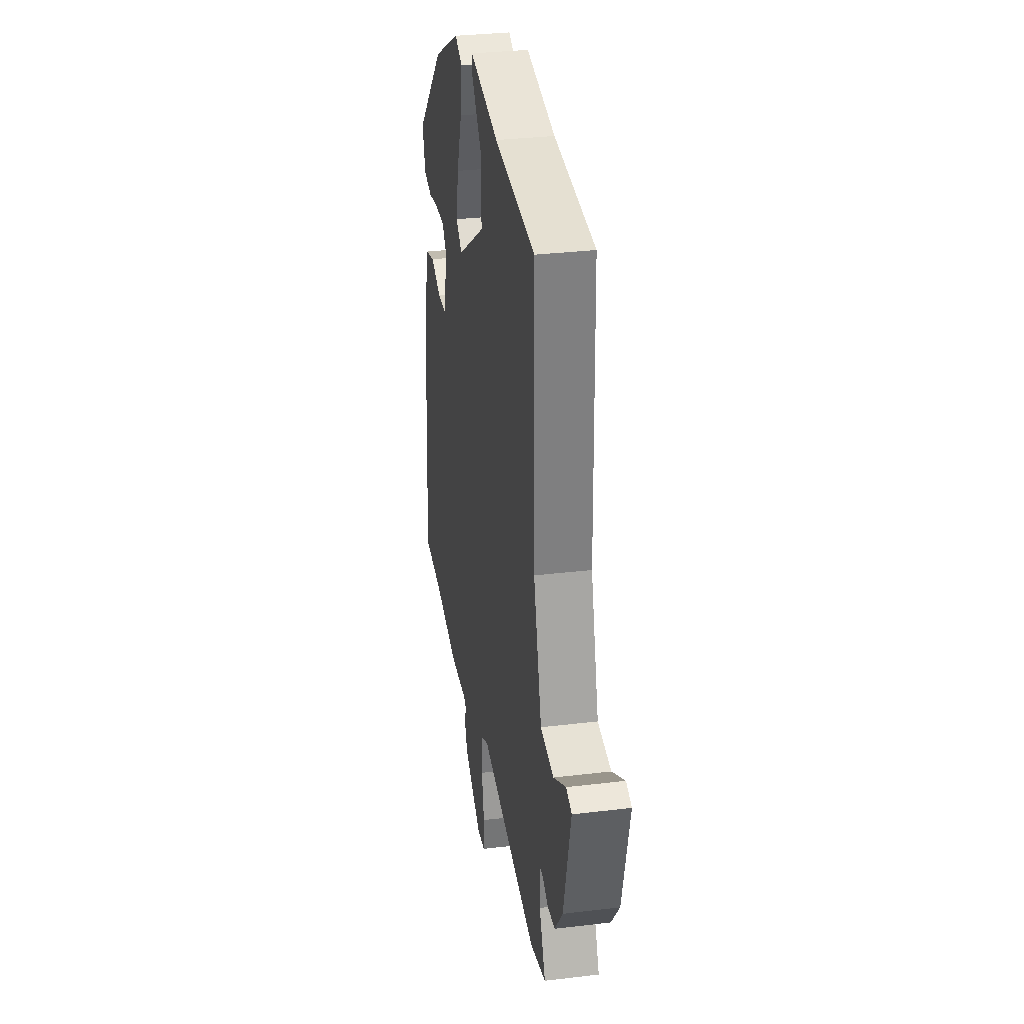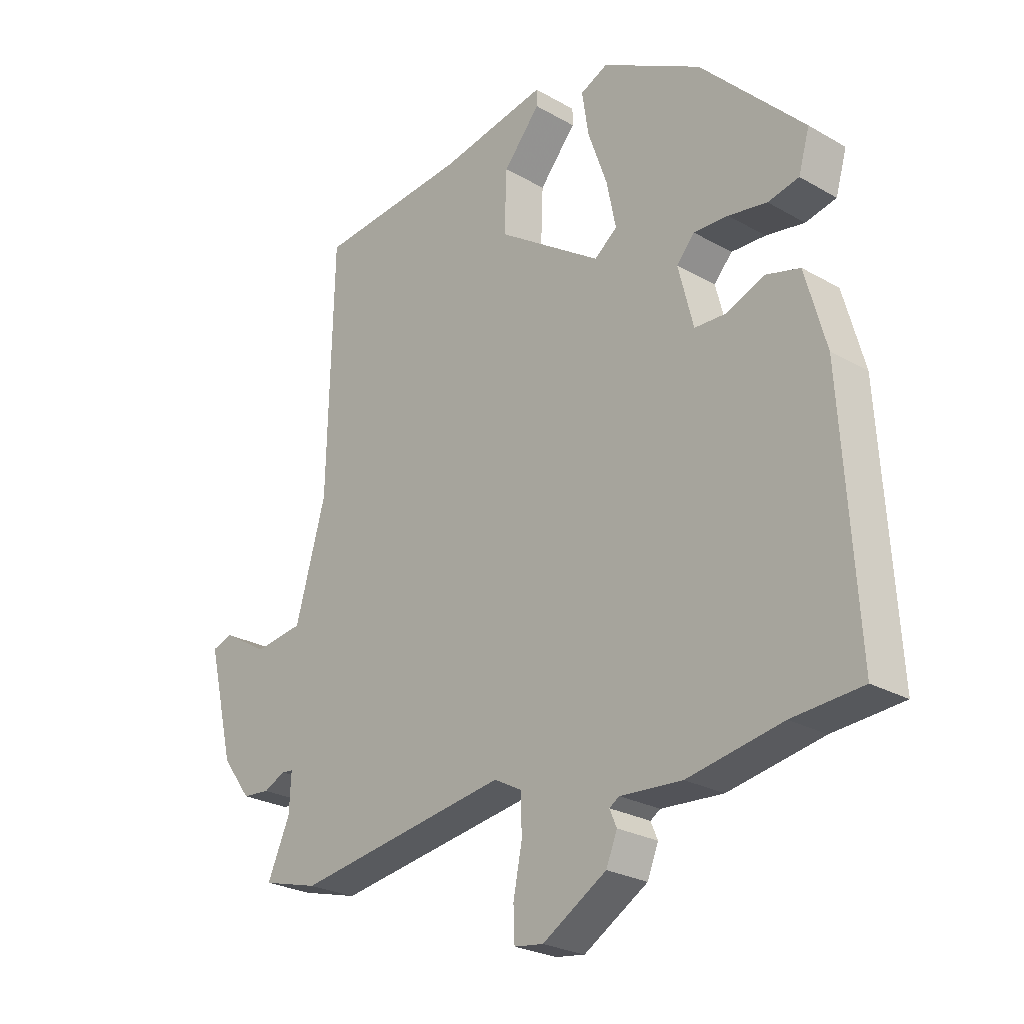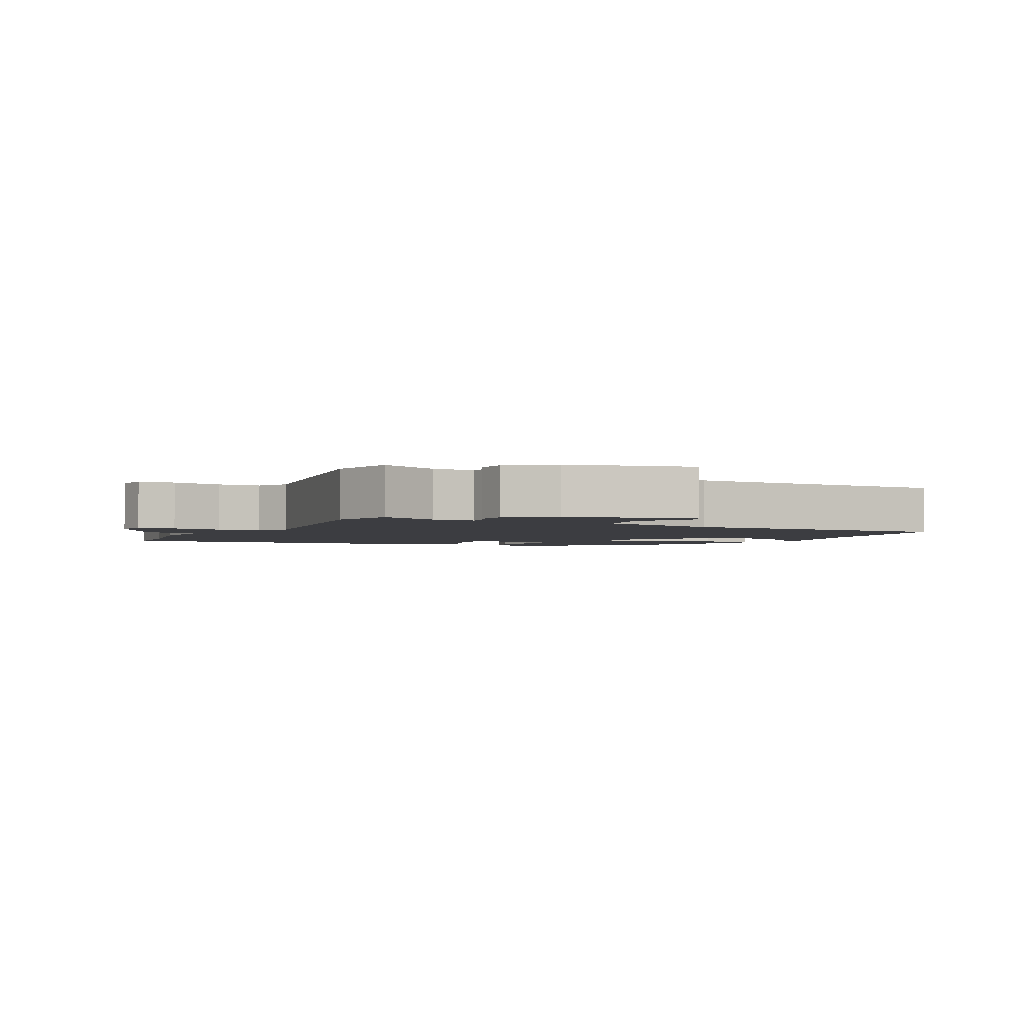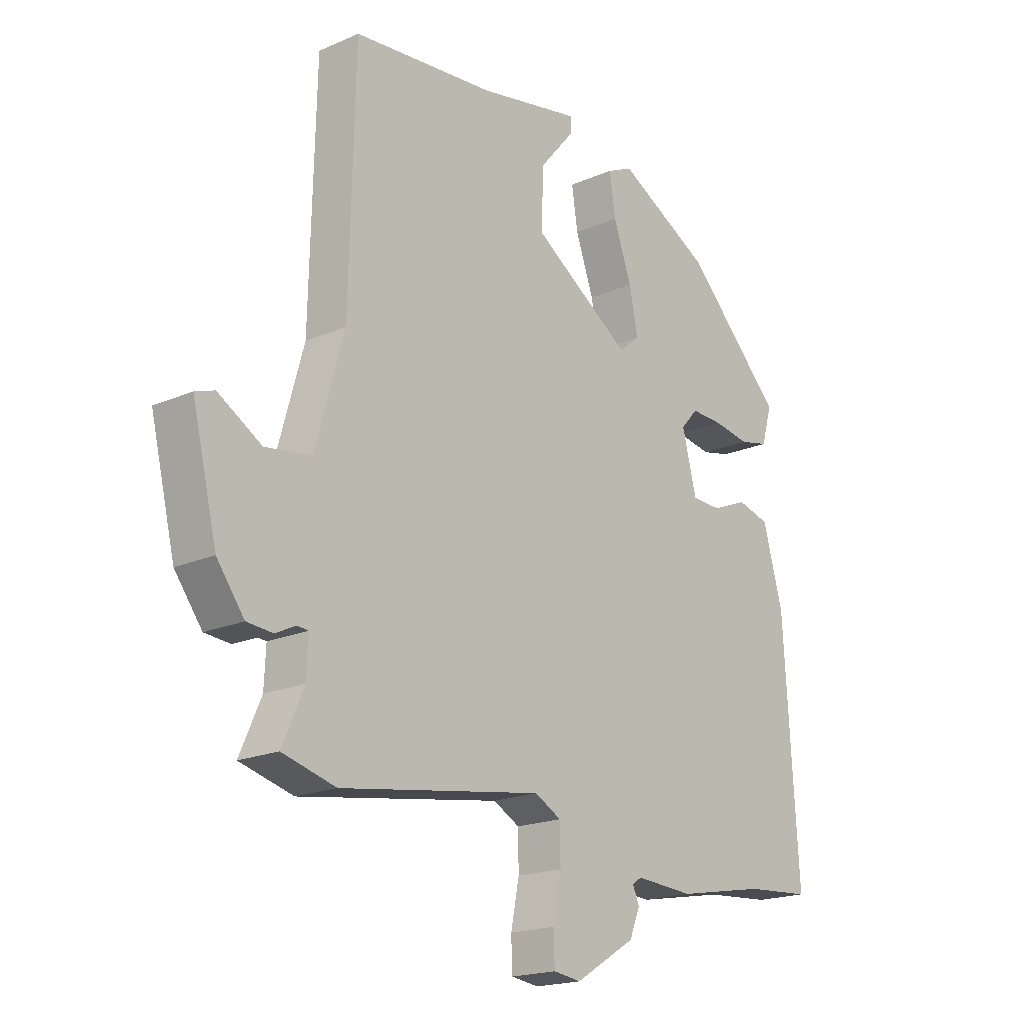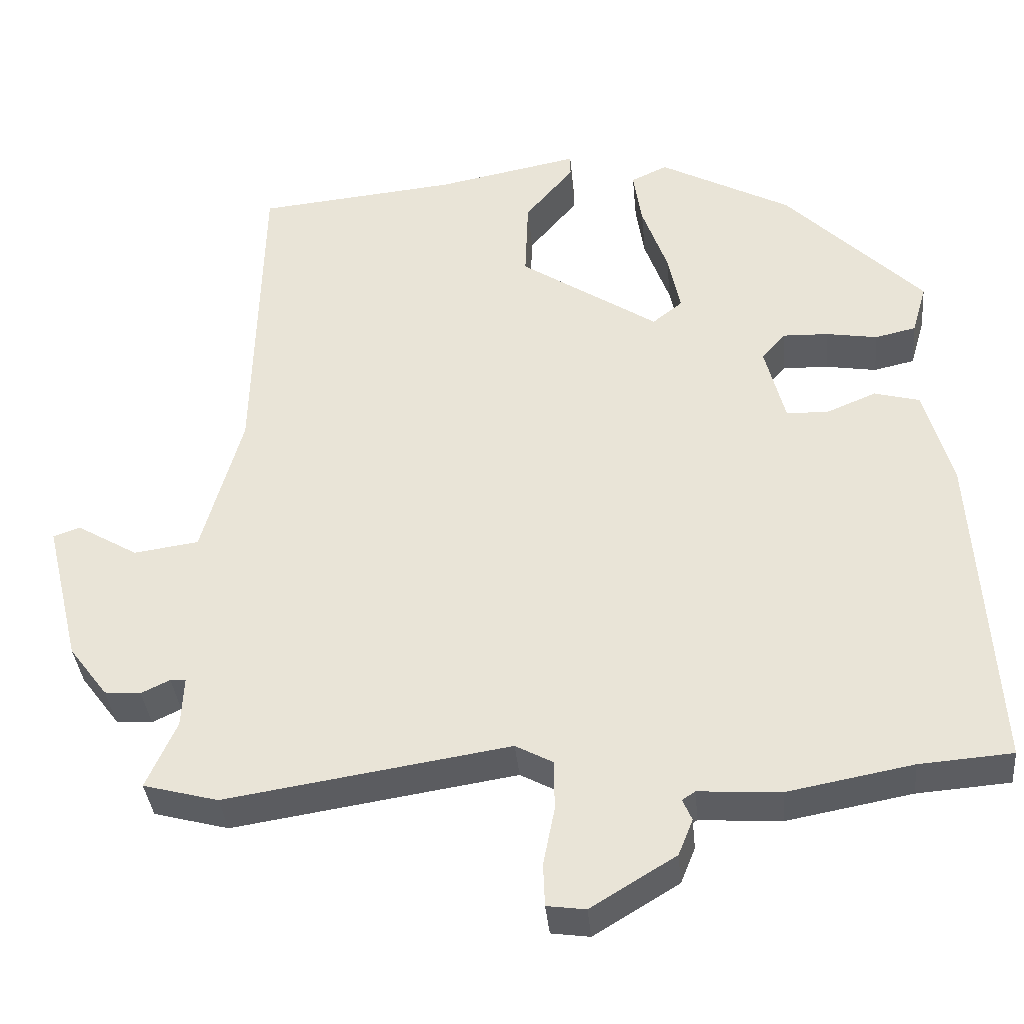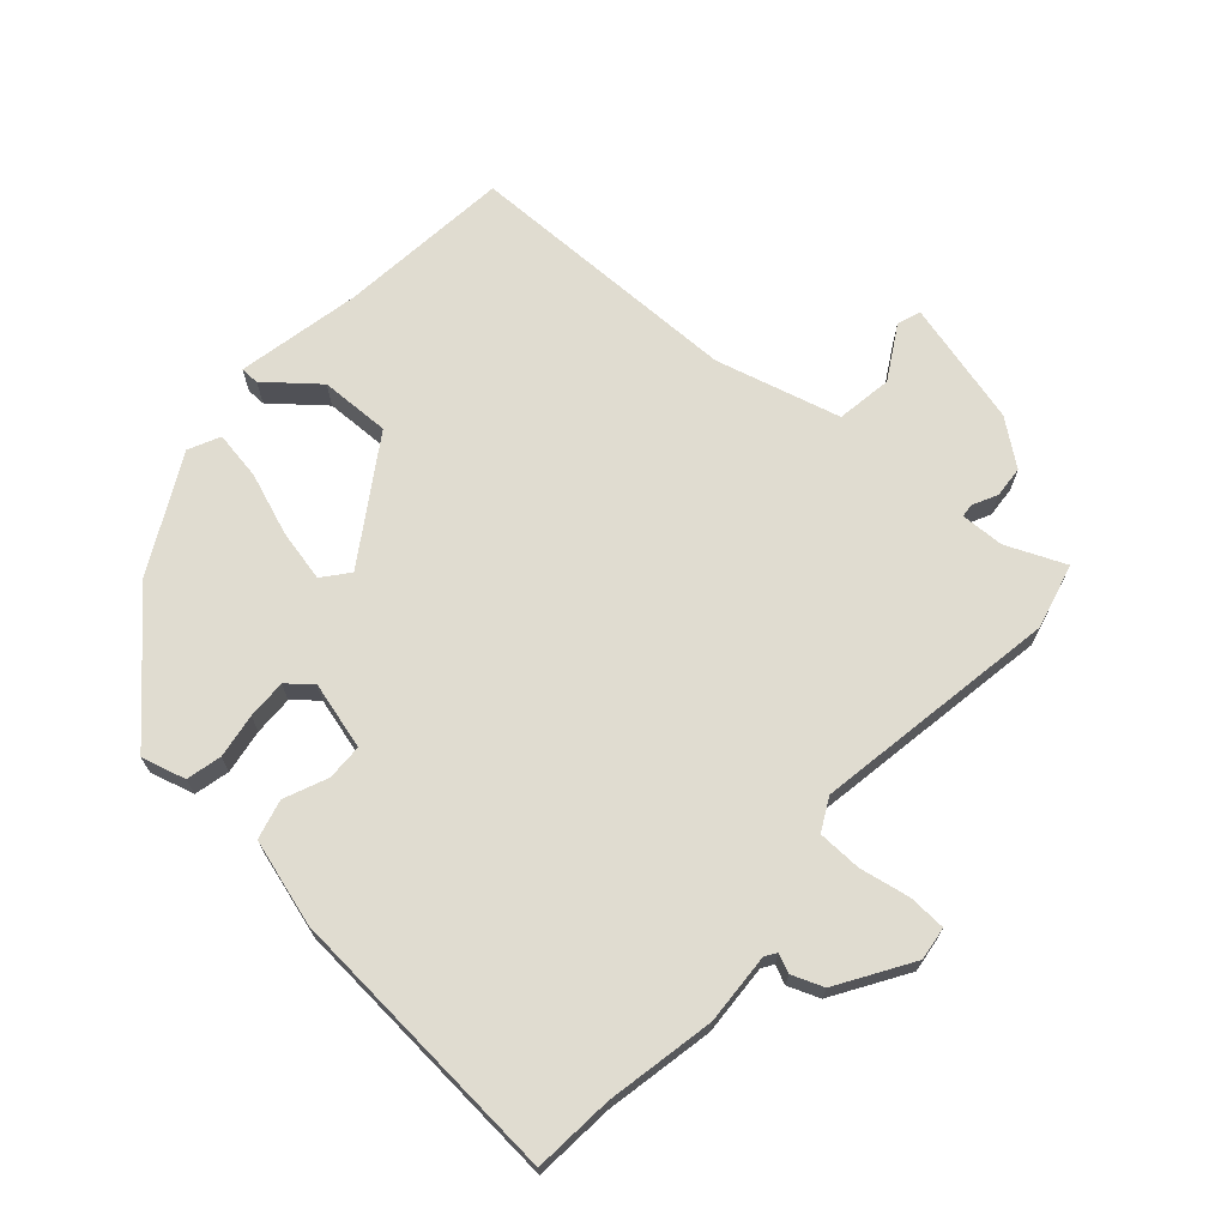
<metadata>
{"format":"obj","ext":"obj","renderer":"f3d","projection":"perspective","resolution":1024,"background":"white","views":[{"elev":32.0,"azim":-99.6,"up":"+Z"},{"elev":-25.3,"azim":47.3,"up":"+Z"},{"elev":-2.7,"azim":-116.5,"up":"+Y"},{"elev":-19.0,"azim":-50.2,"up":"+Z"},{"elev":-36.8,"azim":5.4,"up":"+Z"},{"elev":69.7,"azim":132.3,"up":"+Y"}]}
</metadata>
<code>
v 0.516 0.07 -0.499
v 0.396 0.07 -0.508
v 0.234 0.07 -0.538
v 0.128 0.07 -0.531
v 0.111 0.07 -0.542
v 0.123 0.07 -0.57
v 0.104 0.07 -0.617
v -0.006 0.07 -0.684
v -0.056 0.07 -0.677
v -0.058 0.07 -0.621
v -0.043 0.07 -0.545
v -0.044 0.07 -0.48
v -0.092 0.07 -0.454
v -0.459 0.07 -0.511
v -0.556 0.07 -0.485
v -0.517 0.07 -0.397
v -0.514 0.07 -0.332
v -0.534 0.07 -0.33
v -0.571 0.07 -0.348
v -0.618 0.07 -0.344
v -0.668 0.07 -0.277
v -0.713 0.07 -0.09
v -0.678 0.07 -0.078
v -0.599 0.07 -0.125
v -0.515 0.07 -0.113
v -0.463 0.07 0.073
v -0.453 0.07 0.49
v -0.194 0.07 0.515
v -0.009 0.07 0.551
v -0.009 0.07 0.523
v -0.072 0.07 0.448
v -0.076 0.07 0.343
v 0.103 0.07 0.224
v 0.142 0.07 0.255
v 0.126 0.07 0.333
v 0.093 0.07 0.426
v 0.082 0.07 0.499
v 0.129 0.07 0.521
v 0.3 0.07 0.429
v 0.478 0.07 0.249
v 0.459 0.07 0.183
v 0.406 0.07 0.171
v 0.34 0.07 0.182
v 0.281 0.07 0.184
v 0.25 0.07 0.149
v 0.276 0.07 0.047
v 0.33 0.07 0.045
v 0.395 0.07 0.072
v 0.454 0.07 0.056
v 0.49 0.07 -0.074
v 0.516 0 -0.499
v 0.396 0 -0.508
v 0.234 0 -0.538
v 0.128 0 -0.531
v 0.111 0 -0.542
v 0.123 0 -0.57
v 0.104 0 -0.617
v -0.006 0 -0.684
v -0.056 0 -0.677
v -0.058 0 -0.621
v -0.043 0 -0.545
v -0.044 0 -0.48
v -0.092 0 -0.454
v -0.459 0 -0.511
v -0.556 0 -0.485
v -0.517 0 -0.397
v -0.514 0 -0.332
v -0.534 0 -0.33
v -0.571 0 -0.348
v -0.618 0 -0.344
v -0.668 0 -0.277
v -0.713 0 -0.09
v -0.678 0 -0.078
v -0.599 0 -0.125
v -0.515 0 -0.113
v -0.463 0 0.073
v -0.453 0 0.49
v -0.194 0 0.515
v -0.009 0 0.551
v -0.009 0 0.523
v -0.072 0 0.448
v -0.076 0 0.343
v 0.103 0 0.224
v 0.142 0 0.255
v 0.126 0 0.333
v 0.093 0 0.426
v 0.082 0 0.499
v 0.129 0 0.521
v 0.3 0 0.429
v 0.478 0 0.249
v 0.459 0 0.183
v 0.406 0 0.171
v 0.34 0 0.182
v 0.281 0 0.184
v 0.25 0 0.149
v 0.276 0 0.047
v 0.33 0 0.045
v 0.395 0 0.072
v 0.454 0 0.056
v 0.49 0 -0.074
f 50 1 2
f 49 50 2
f 48 49 2
f 47 48 2
f 2 3 4
f 47 2 4
f 46 47 4
f 45 46 4 5
f 41 42 43
f 40 41 43
f 39 40 43
f 38 39 43
f 37 38 43
f 36 37 43
f 35 36 43
f 34 35 43 44
f 33 34 44 45
f 28 29 30 31
f 28 31 32
f 27 28 32
f 26 27 32
f 25 26 32 33
f 22 23 24
f 21 22 24
f 20 21 24
f 19 20 24
f 18 19 24
f 17 18 24 25
f 13 14 15 16
f 13 16 17
f 9 10 11
f 8 9 11
f 7 8 11
f 6 7 11
f 5 6 11
f 5 11 12
f 45 5 12 13
f 25 33 45
f 17 25 45
f 13 17 45
f 52 51 100
f 52 100 99
f 52 99 98
f 52 98 97
f 54 53 52
f 54 52 97
f 54 97 96
f 55 54 96 95
f 93 92 91
f 93 91 90
f 93 90 89
f 93 89 88
f 93 88 87
f 93 87 86
f 93 86 85
f 94 93 85 84
f 95 94 84 83
f 81 80 79 78
f 82 81 78
f 82 78 77
f 82 77 76
f 83 82 76 75
f 74 73 72
f 74 72 71
f 74 71 70
f 74 70 69
f 74 69 68
f 75 74 68 67
f 66 65 64 63
f 67 66 63
f 61 60 59
f 61 59 58
f 61 58 57
f 61 57 56
f 61 56 55
f 62 61 55
f 63 62 55 95
f 95 83 75
f 95 75 67
f 95 67 63
f 1 51 52 2
f 2 52 53 3
f 3 53 54 4
f 4 54 55 5
f 5 55 56 6
f 6 56 57 7
f 7 57 58 8
f 8 58 59 9
f 9 59 60 10
f 10 60 61 11
f 11 61 62 12
f 12 62 63 13
f 13 63 64 14
f 14 64 65 15
f 15 65 66 16
f 16 66 67 17
f 17 67 68 18
f 18 68 69 19
f 19 69 70 20
f 20 70 71 21
f 21 71 72 22
f 22 72 73 23
f 23 73 74 24
f 24 74 75 25
f 25 75 76 26
f 26 76 77 27
f 27 77 78 28
f 28 78 79 29
f 29 79 80 30
f 30 80 81 31
f 31 81 82 32
f 32 82 83 33
f 33 83 84 34
f 34 84 85 35
f 35 85 86 36
f 36 86 87 37
f 37 87 88 38
f 38 88 89 39
f 39 89 90 40
f 40 90 91 41
f 41 91 92 42
f 42 92 93 43
f 43 93 94 44
f 44 94 95 45
f 45 95 96 46
f 46 96 97 47
f 47 97 98 48
f 48 98 99 49
f 49 99 100 50
f 50 100 51 1

</code>
